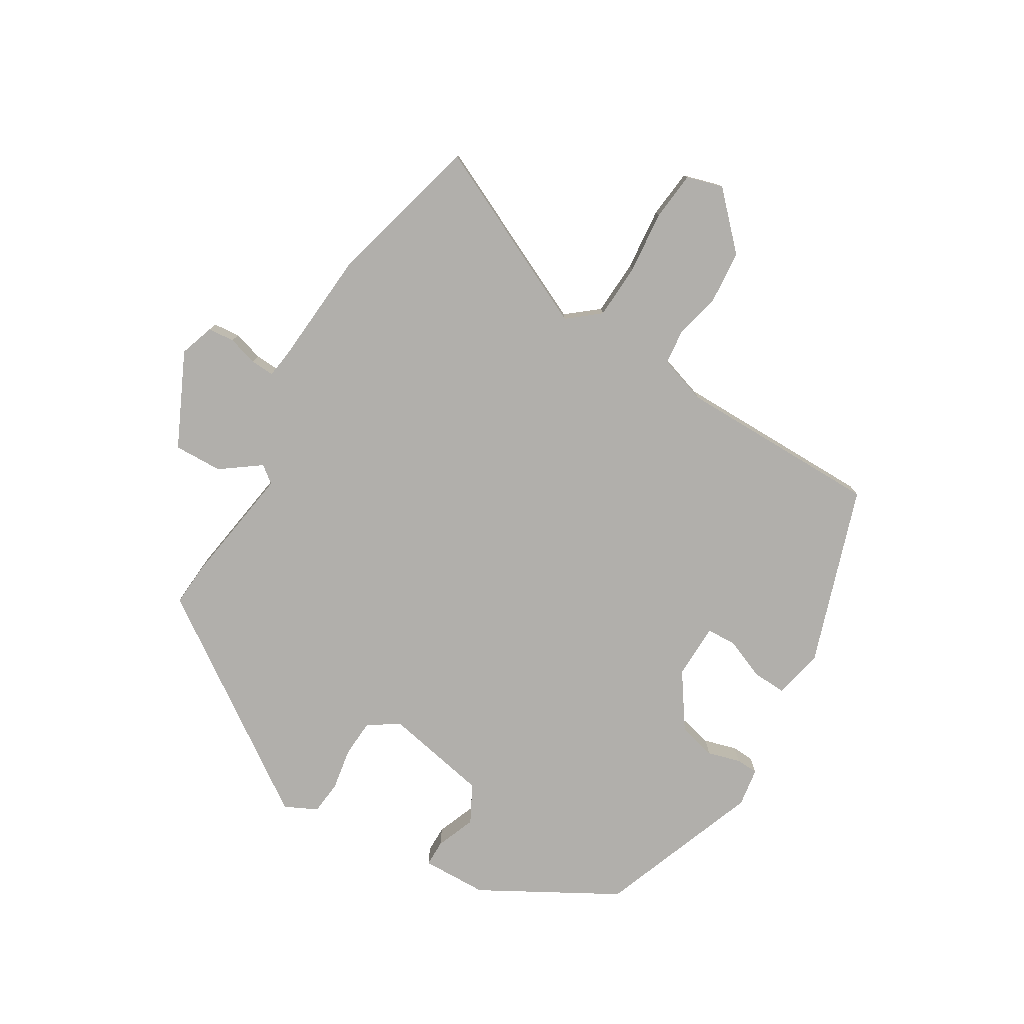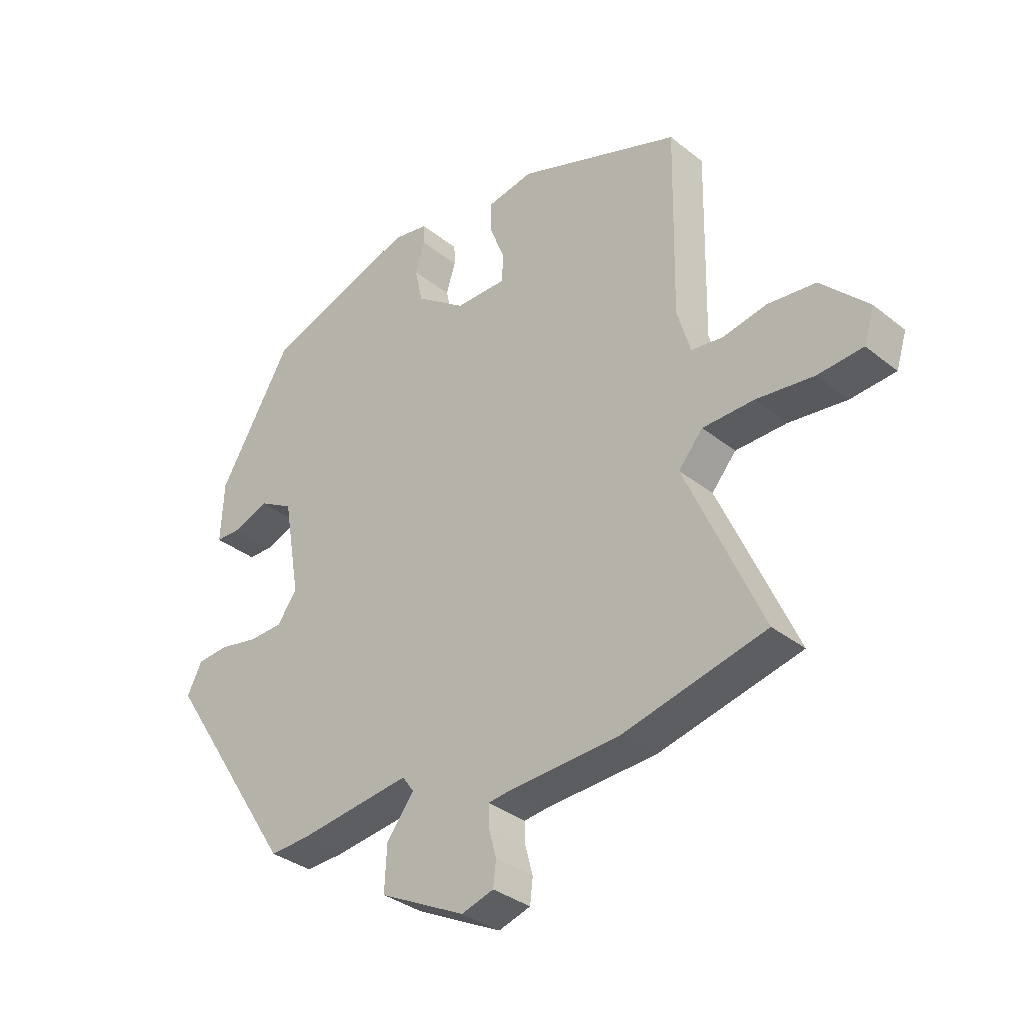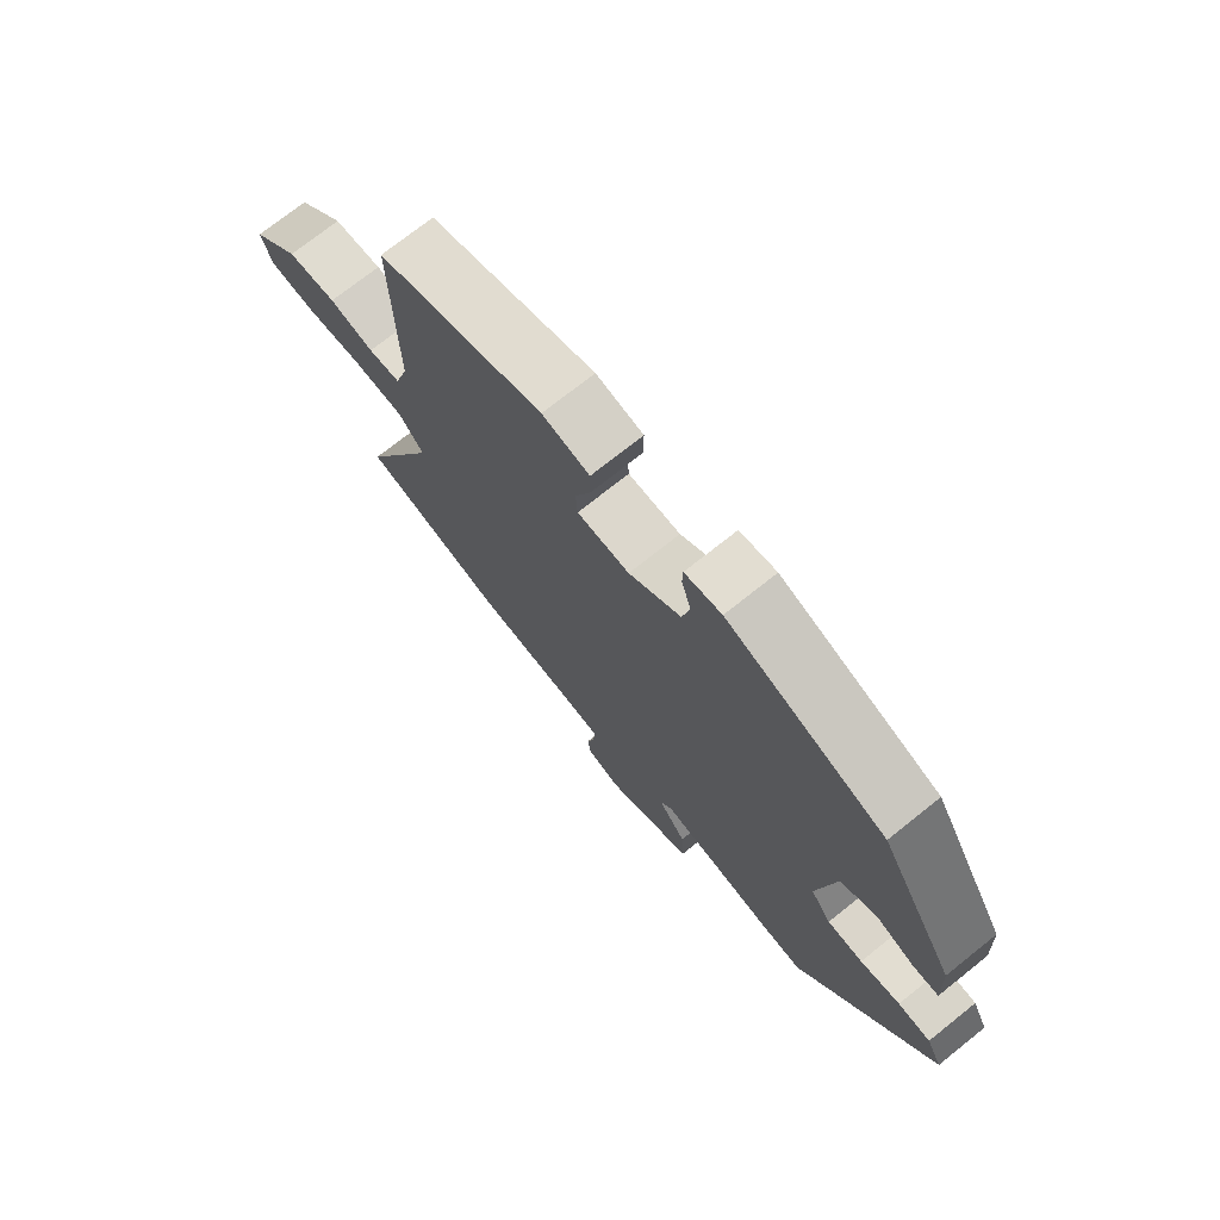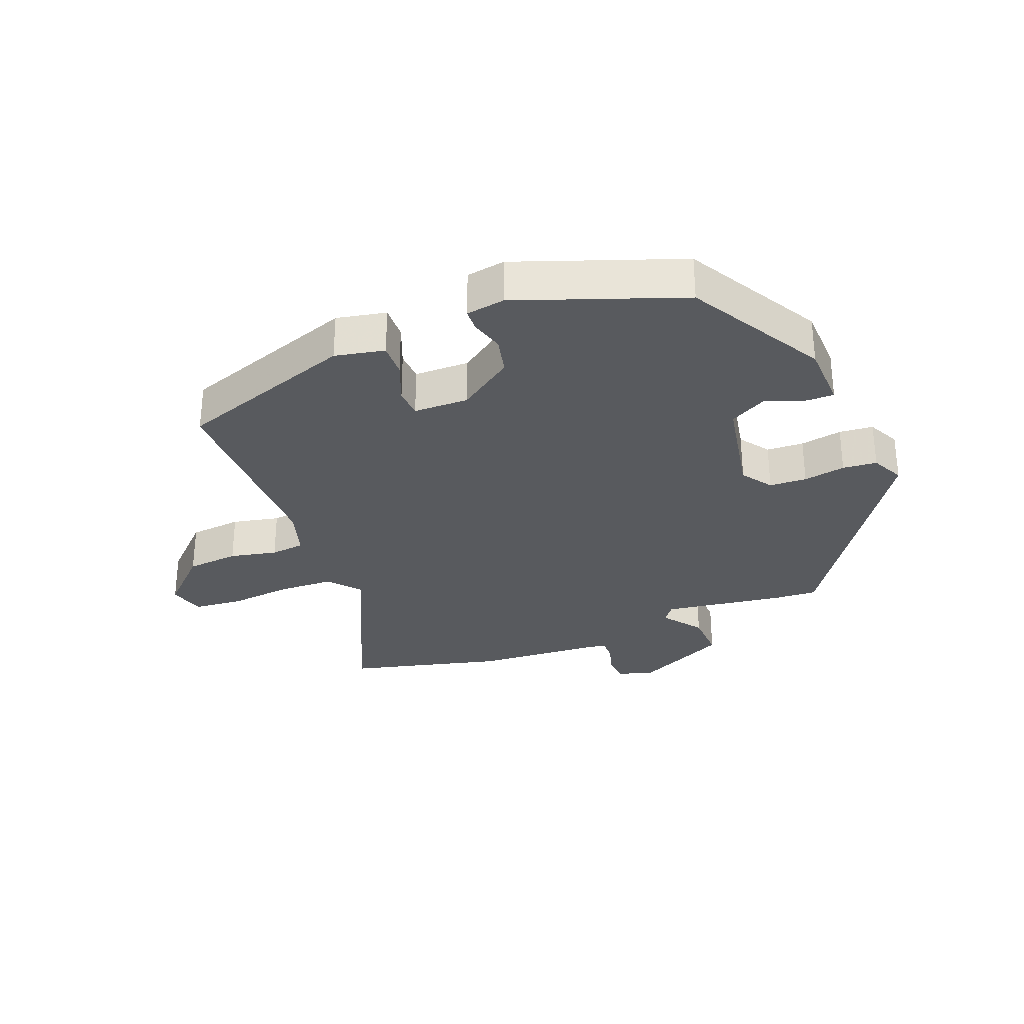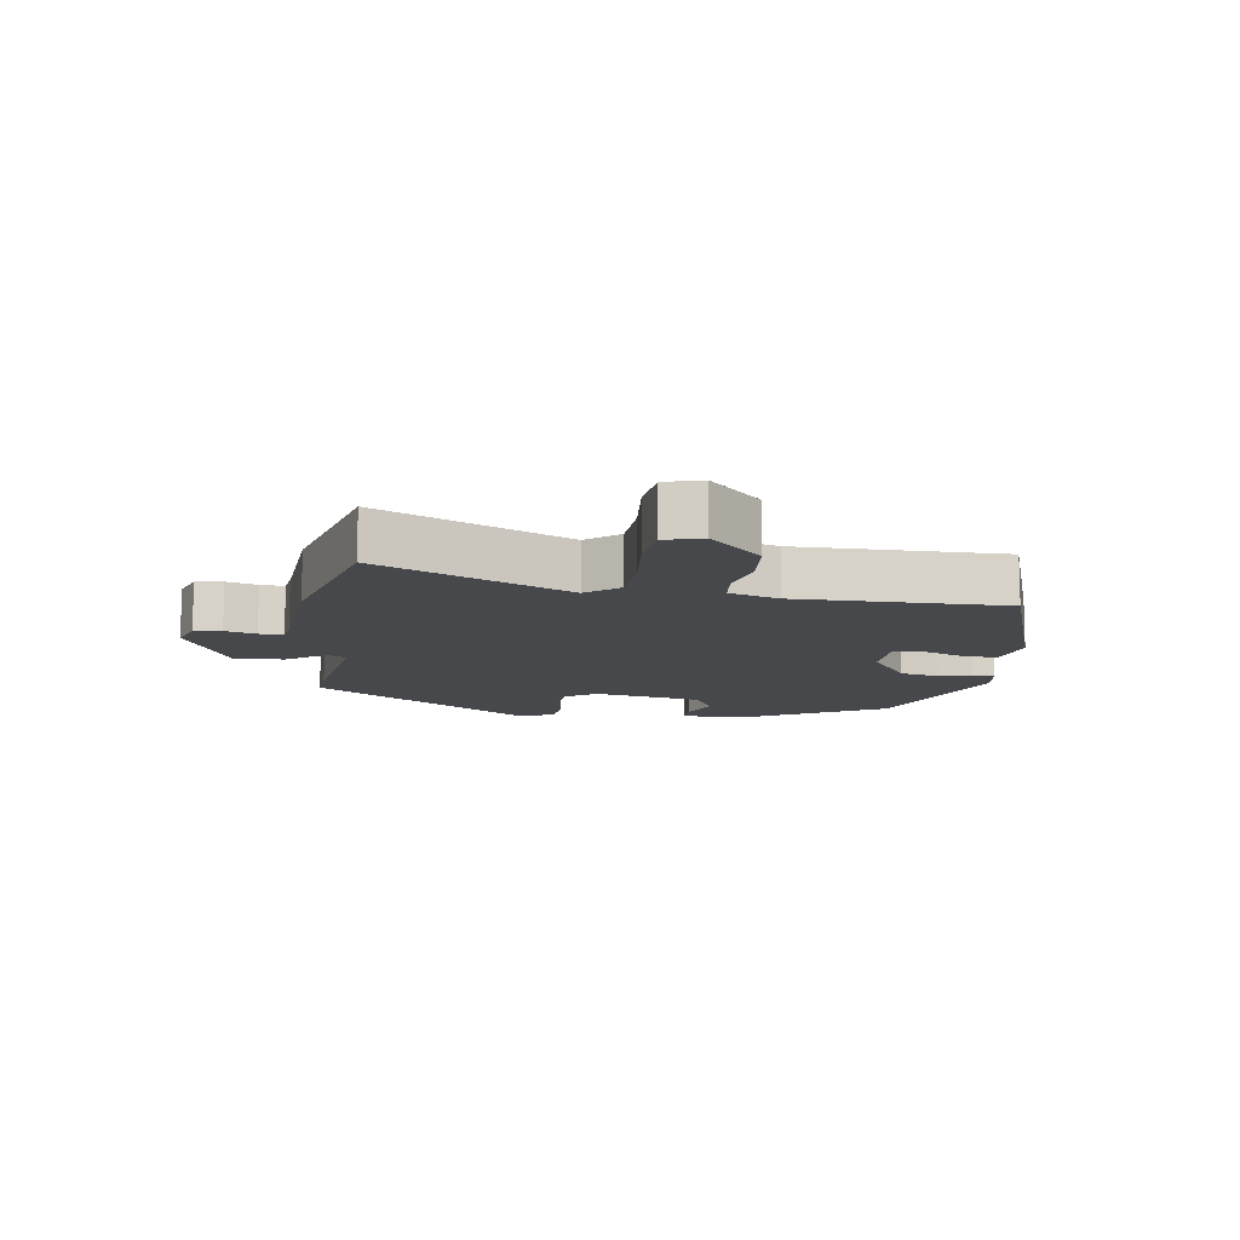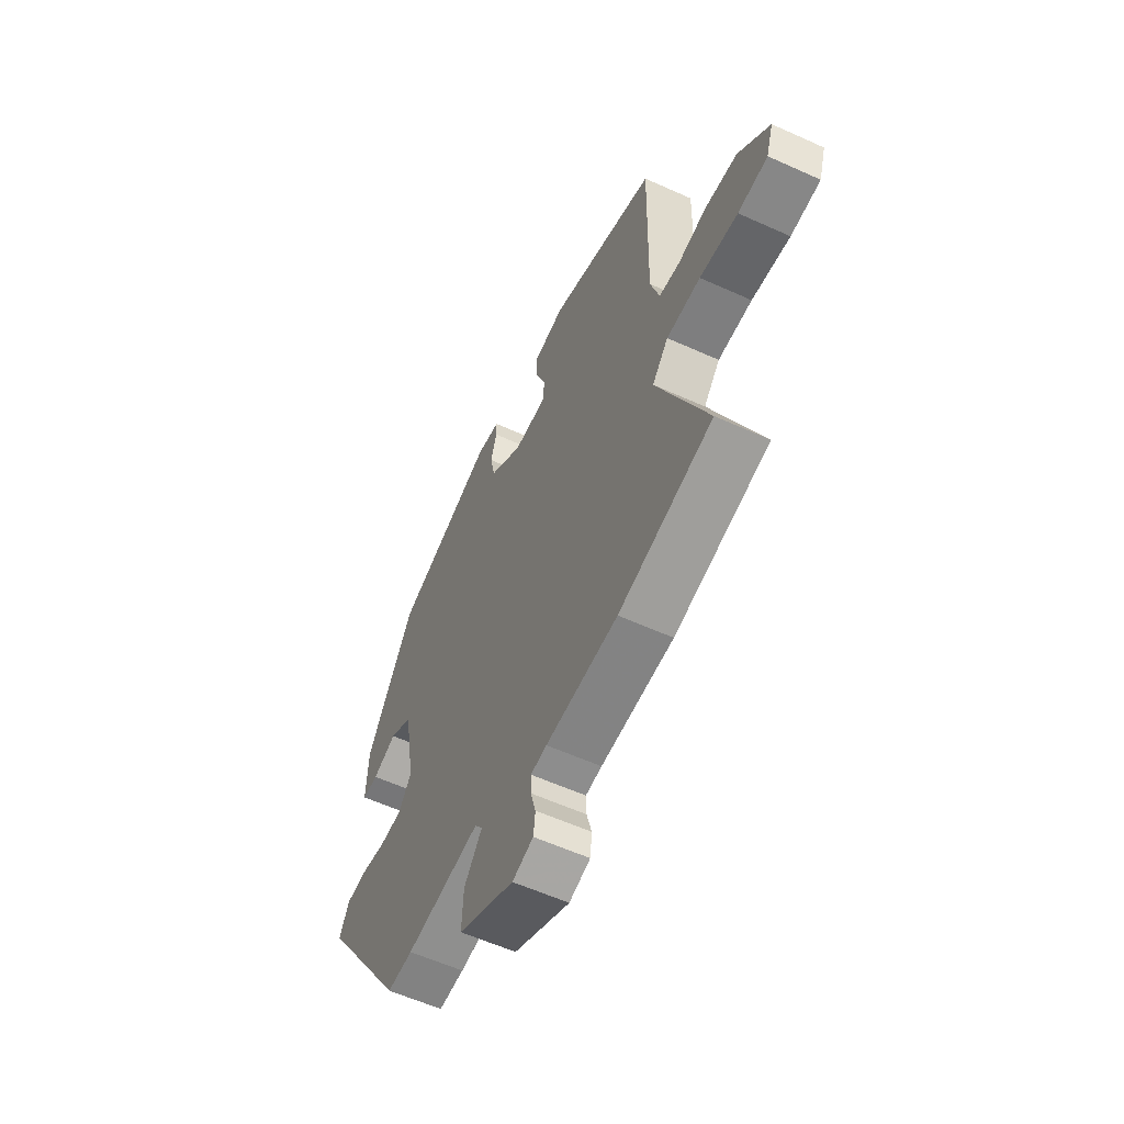
<metadata>
{"format":"obj","ext":"obj","renderer":"f3d","projection":"perspective","resolution":1024,"background":"white","views":[{"elev":-78.2,"azim":-122.3,"up":"+Y"},{"elev":-34.1,"azim":-137.0,"up":"+Z"},{"elev":73.0,"azim":51.4,"up":"+Z"},{"elev":-30.7,"azim":20.7,"up":"+Y"},{"elev":-11.5,"azim":-99.4,"up":"+Y"},{"elev":-58.2,"azim":-115.1,"up":"+Z"}]}
</metadata>
<code>
v 0.301 0.07 -0.482
v 0.235 0.07 -0.479
v 0.04 0.07 -0.454
v 0.02 0.07 -0.482
v 0.067 0.07 -0.543
v 0.071 0.07 -0.62
v -0.076 0.07 -0.694
v -0.131 0.07 -0.677
v -0.136 0.07 -0.635
v -0.123 0.07 -0.587
v -0.122 0.07 -0.55
v -0.164 0.07 -0.545
v -0.352 0.07 -0.535
v -0.596 0.07 -0.477
v -0.465 0.07 -0.182
v -0.507 0.07 -0.133
v -0.595 0.07 -0.131
v -0.694 0.07 -0.143
v -0.771 0.07 -0.137
v -0.789 0.07 -0.08
v -0.708 0.07 0.002
v -0.625 0.07 0.011
v -0.55 0.07 -0.004
v -0.496 0.07 0.003
v -0.473 0.07 0.08
v -0.479 0.07 0.402
v -0.199 0.07 0.503
v -0.12 0.07 0.488
v -0.121 0.07 0.434
v -0.146 0.07 0.369
v -0.143 0.07 0.322
v -0.056 0.07 0.322
v 0.03 0.07 0.384
v 0.043 0.07 0.444
v 0.027 0.07 0.496
v 0.028 0.07 0.531
v 0.089 0.07 0.542
v 0.35 0.07 0.451
v 0.475 0.07 0.239
v 0.48 0.07 0.135
v 0.438 0.07 0.134
v 0.375 0.07 0.157
v 0.316 0.07 0.124
v 0.287 0.07 -0.044
v 0.321 0.07 -0.091
v 0.38 0.07 -0.093
v 0.446 0.07 -0.08
v 0.5 0.07 -0.084
v 0.526 0.07 -0.135
v 0.301 0 -0.482
v 0.235 0 -0.479
v 0.04 0 -0.454
v 0.02 0 -0.482
v 0.067 0 -0.543
v 0.071 0 -0.62
v -0.076 0 -0.694
v -0.131 0 -0.677
v -0.136 0 -0.635
v -0.123 0 -0.587
v -0.122 0 -0.55
v -0.164 0 -0.545
v -0.352 0 -0.535
v -0.596 0 -0.477
v -0.465 0 -0.182
v -0.507 0 -0.133
v -0.595 0 -0.131
v -0.694 0 -0.143
v -0.771 0 -0.137
v -0.789 0 -0.08
v -0.708 0 0.002
v -0.625 0 0.011
v -0.55 0 -0.004
v -0.496 0 0.003
v -0.473 0 0.08
v -0.479 0 0.402
v -0.199 0 0.503
v -0.12 0 0.488
v -0.121 0 0.434
v -0.146 0 0.369
v -0.143 0 0.322
v -0.056 0 0.322
v 0.03 0 0.384
v 0.043 0 0.444
v 0.027 0 0.496
v 0.028 0 0.531
v 0.089 0 0.542
v 0.35 0 0.451
v 0.475 0 0.239
v 0.48 0 0.135
v 0.438 0 0.134
v 0.375 0 0.157
v 0.316 0 0.124
v 0.287 0 -0.044
v 0.321 0 -0.091
v 0.38 0 -0.093
v 0.446 0 -0.08
v 0.5 0 -0.084
v 0.526 0 -0.135
f 1 2 3
f 49 1 3
f 48 49 3
f 47 48 3
f 46 47 3
f 45 46 3
f 44 45 3
f 43 44 3 4
f 40 41 42
f 39 40 42
f 38 39 42
f 37 38 42
f 36 37 42
f 35 36 42
f 34 35 42
f 33 34 42 43
f 32 33 43 4
f 28 29 30
f 27 28 30
f 26 27 30
f 25 26 30
f 24 25 30 31
f 21 22 23
f 20 21 23
f 19 20 23
f 18 19 23
f 17 18 23
f 16 17 23 24
f 31 32 4
f 24 31 4
f 16 24 4
f 15 16 4
f 8 9 10
f 7 8 10
f 6 7 10
f 5 6 10
f 4 5 10
f 4 10 11
f 14 15 4
f 13 14 4
f 12 13 4
f 4 11 12
f 52 51 50
f 52 50 98
f 52 98 97
f 52 97 96
f 52 96 95
f 52 95 94
f 52 94 93
f 53 52 93 92
f 91 90 89
f 91 89 88
f 91 88 87
f 91 87 86
f 91 86 85
f 91 85 84
f 91 84 83
f 92 91 83 82
f 53 92 82 81
f 79 78 77
f 79 77 76
f 79 76 75
f 79 75 74
f 80 79 74 73
f 72 71 70
f 72 70 69
f 72 69 68
f 72 68 67
f 72 67 66
f 73 72 66 65
f 53 81 80
f 53 80 73
f 53 73 65
f 53 65 64
f 59 58 57
f 59 57 56
f 59 56 55
f 59 55 54
f 59 54 53
f 60 59 53
f 53 64 63
f 53 63 62
f 53 62 61
f 61 60 53
f 1 50 51 2
f 2 51 52 3
f 3 52 53 4
f 4 53 54 5
f 5 54 55 6
f 6 55 56 7
f 7 56 57 8
f 8 57 58 9
f 9 58 59 10
f 10 59 60 11
f 11 60 61 12
f 12 61 62 13
f 13 62 63 14
f 14 63 64 15
f 15 64 65 16
f 16 65 66 17
f 17 66 67 18
f 18 67 68 19
f 19 68 69 20
f 20 69 70 21
f 21 70 71 22
f 22 71 72 23
f 23 72 73 24
f 24 73 74 25
f 25 74 75 26
f 26 75 76 27
f 27 76 77 28
f 28 77 78 29
f 29 78 79 30
f 30 79 80 31
f 31 80 81 32
f 32 81 82 33
f 33 82 83 34
f 34 83 84 35
f 35 84 85 36
f 36 85 86 37
f 37 86 87 38
f 38 87 88 39
f 39 88 89 40
f 40 89 90 41
f 41 90 91 42
f 42 91 92 43
f 43 92 93 44
f 44 93 94 45
f 45 94 95 46
f 46 95 96 47
f 47 96 97 48
f 48 97 98 49
f 49 98 50 1

</code>
